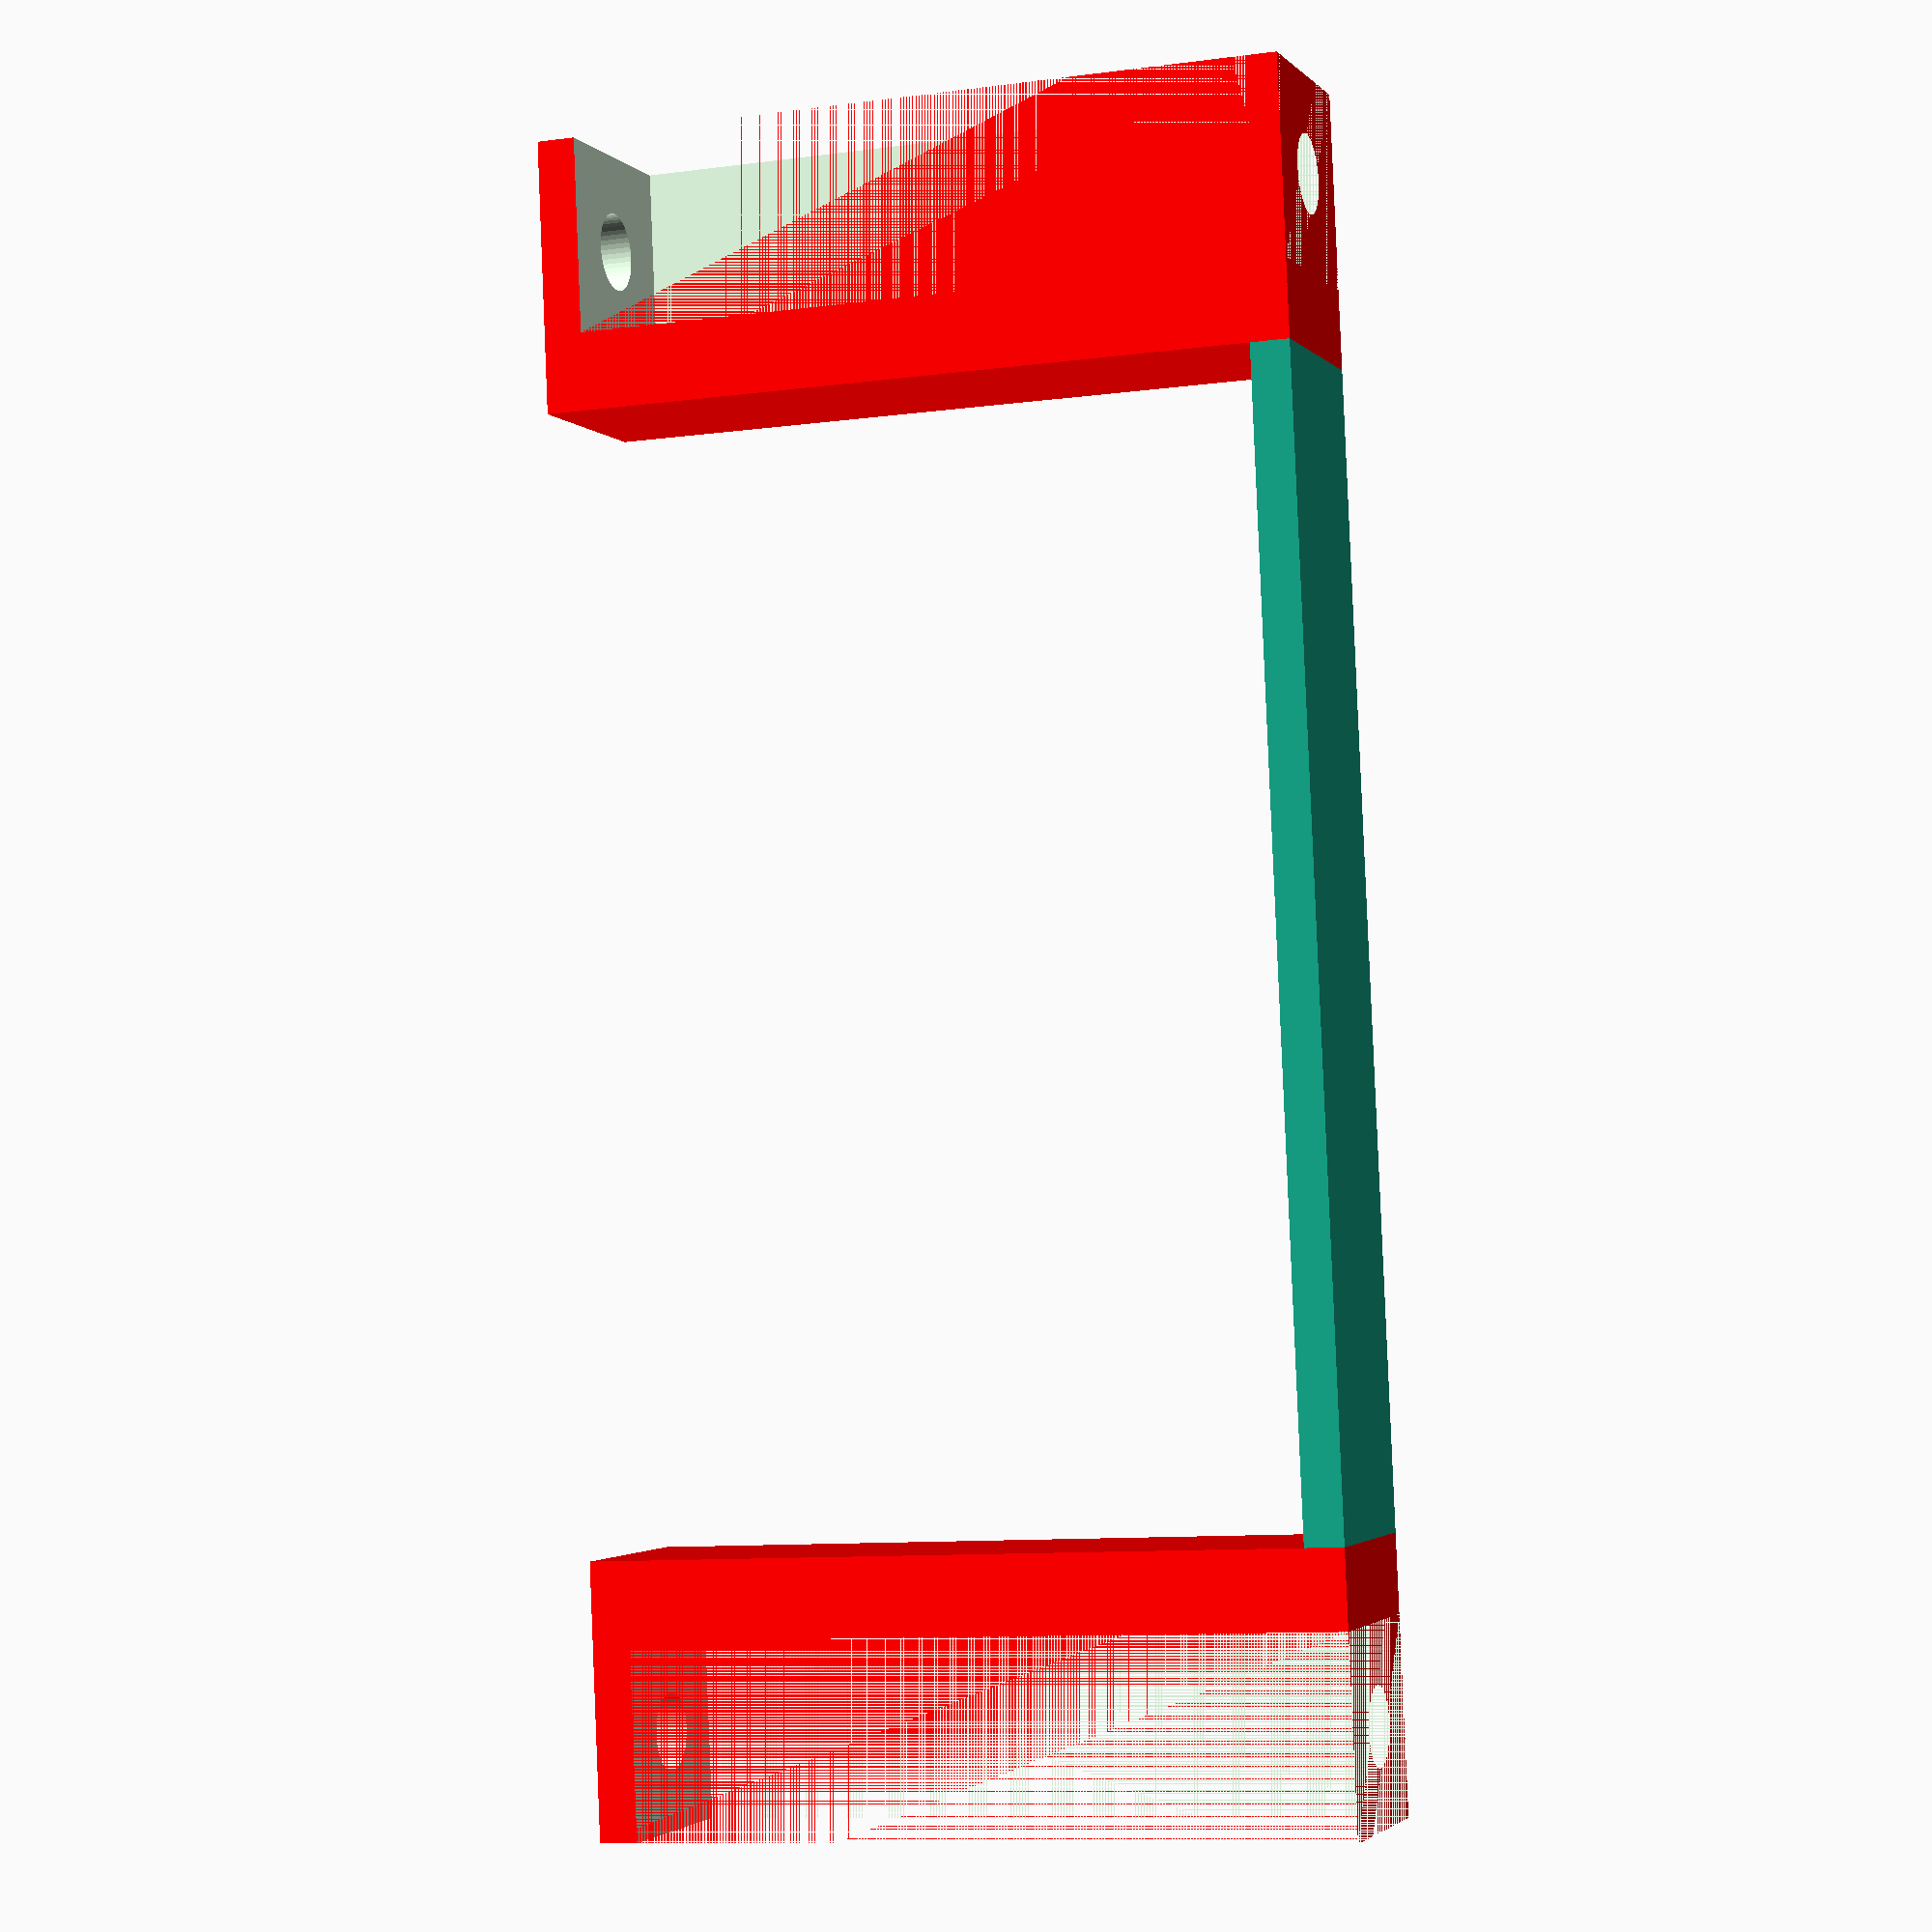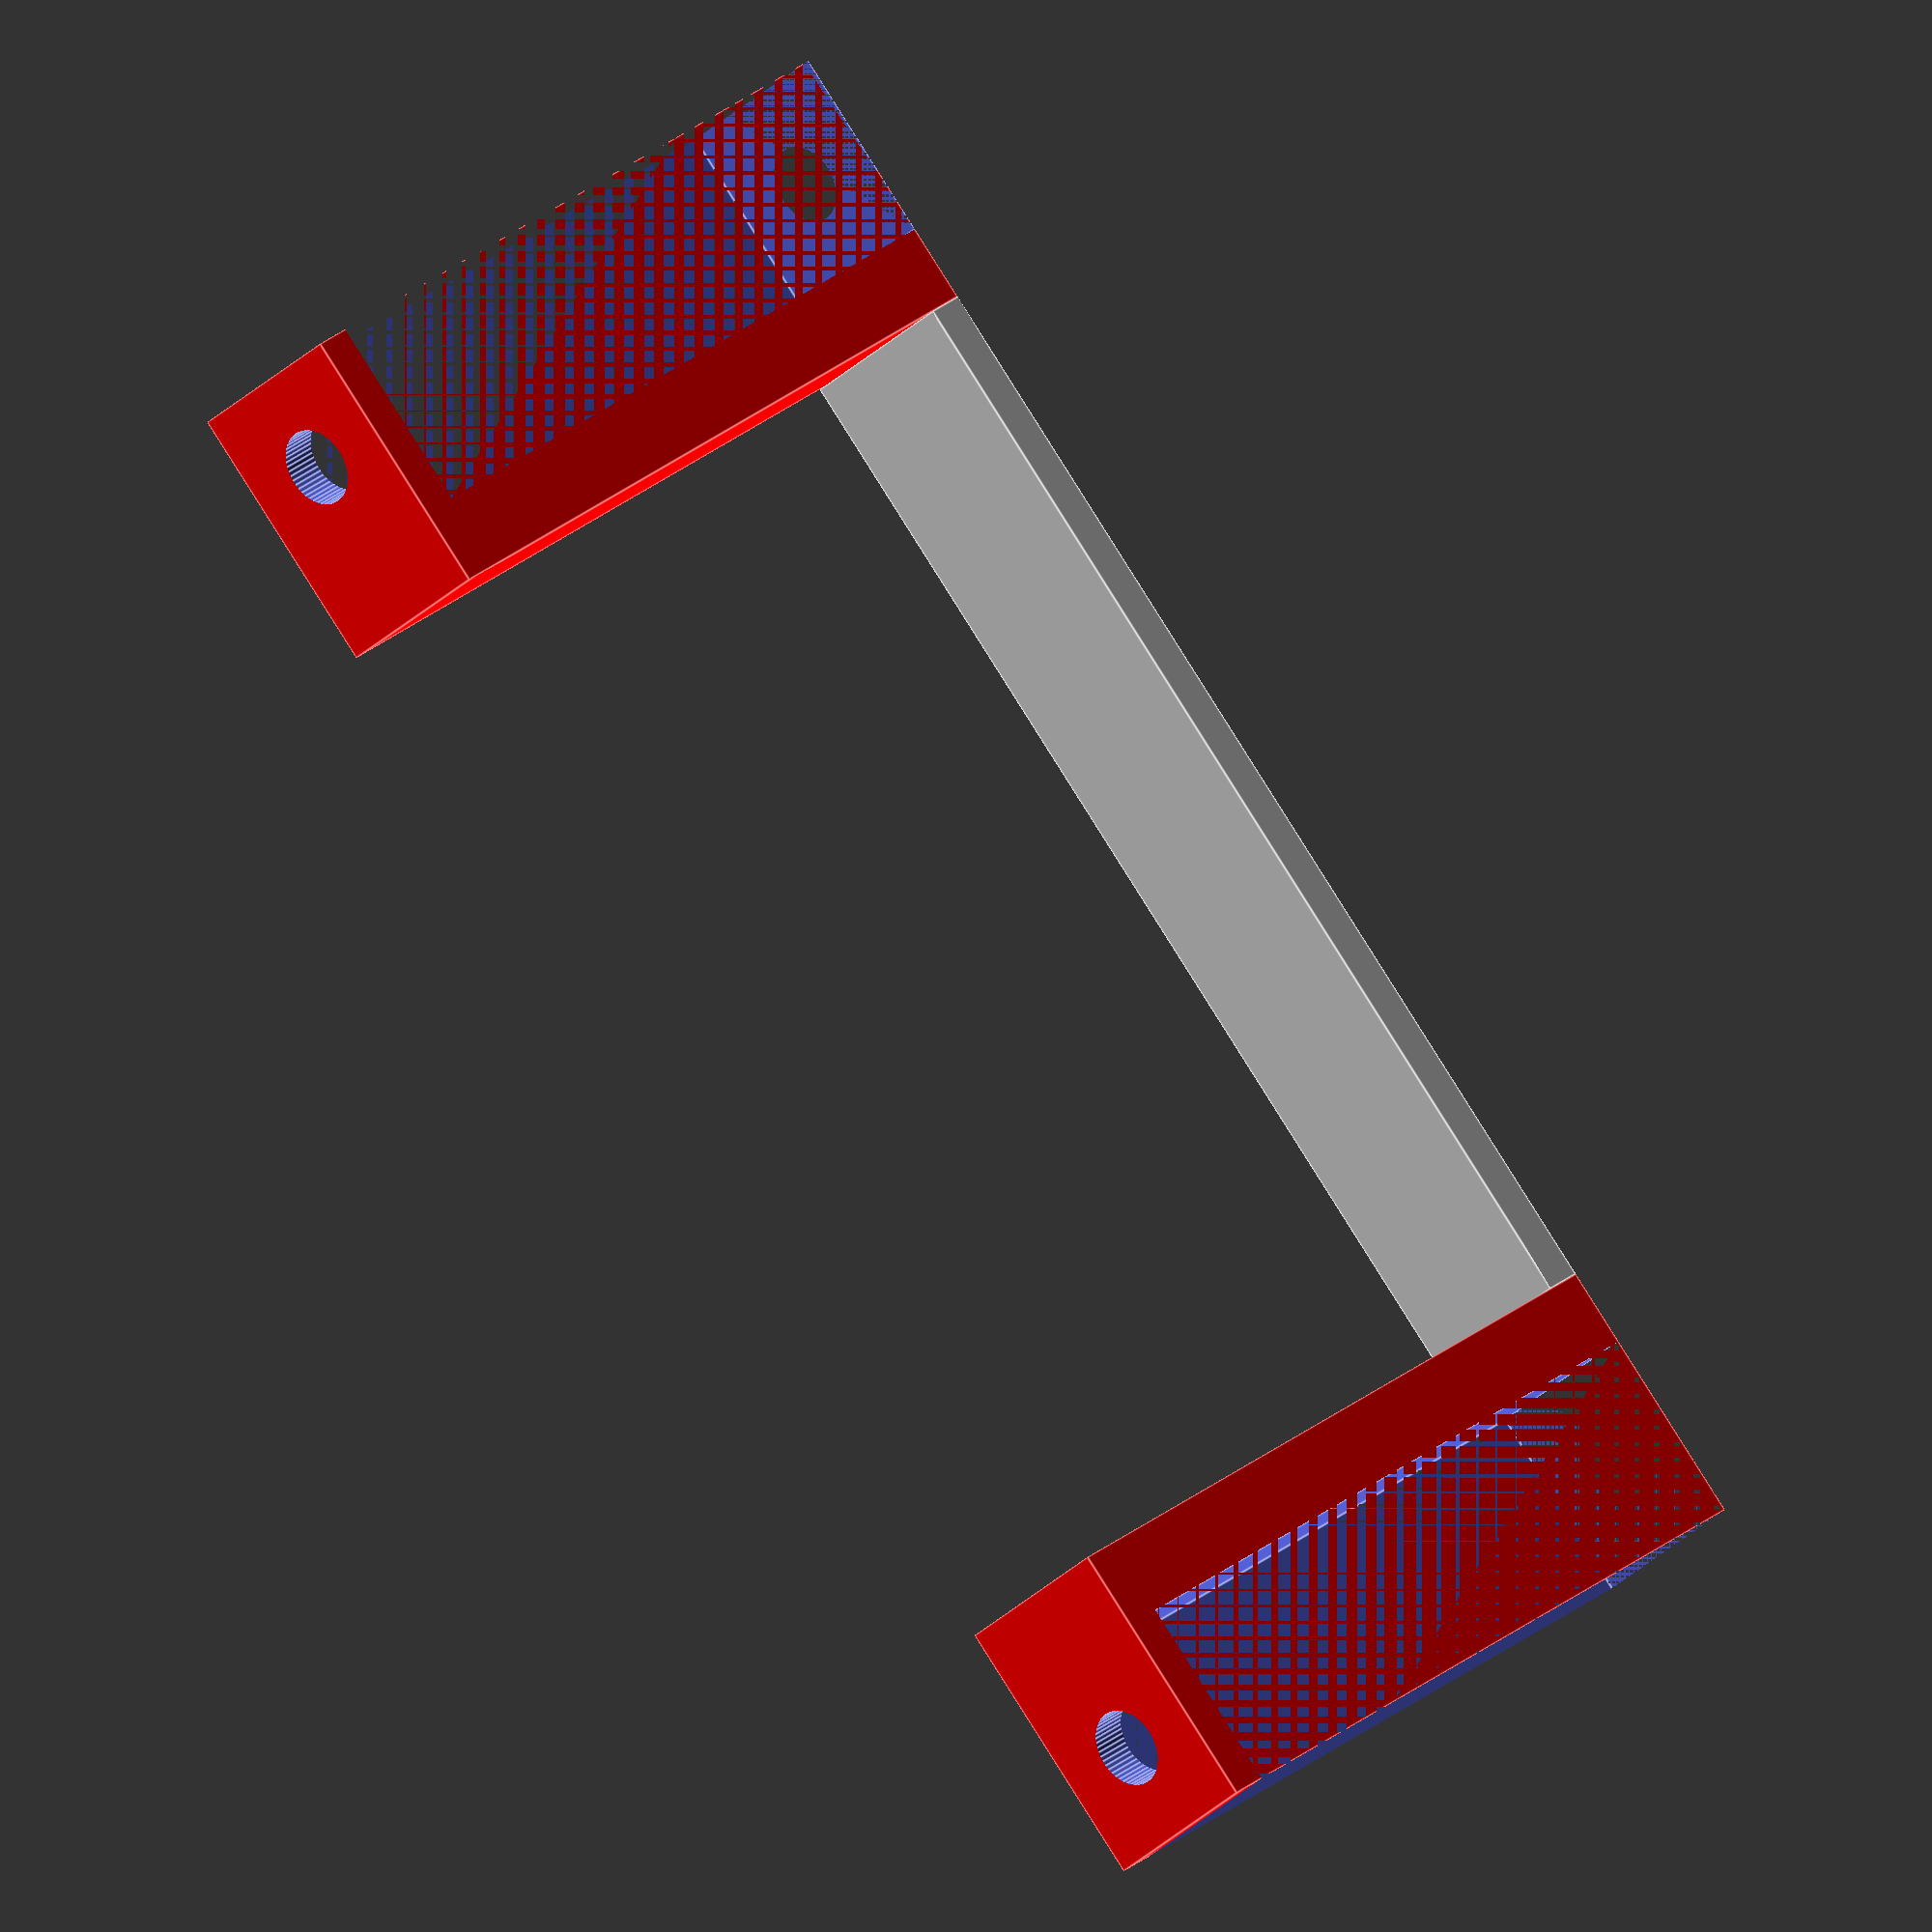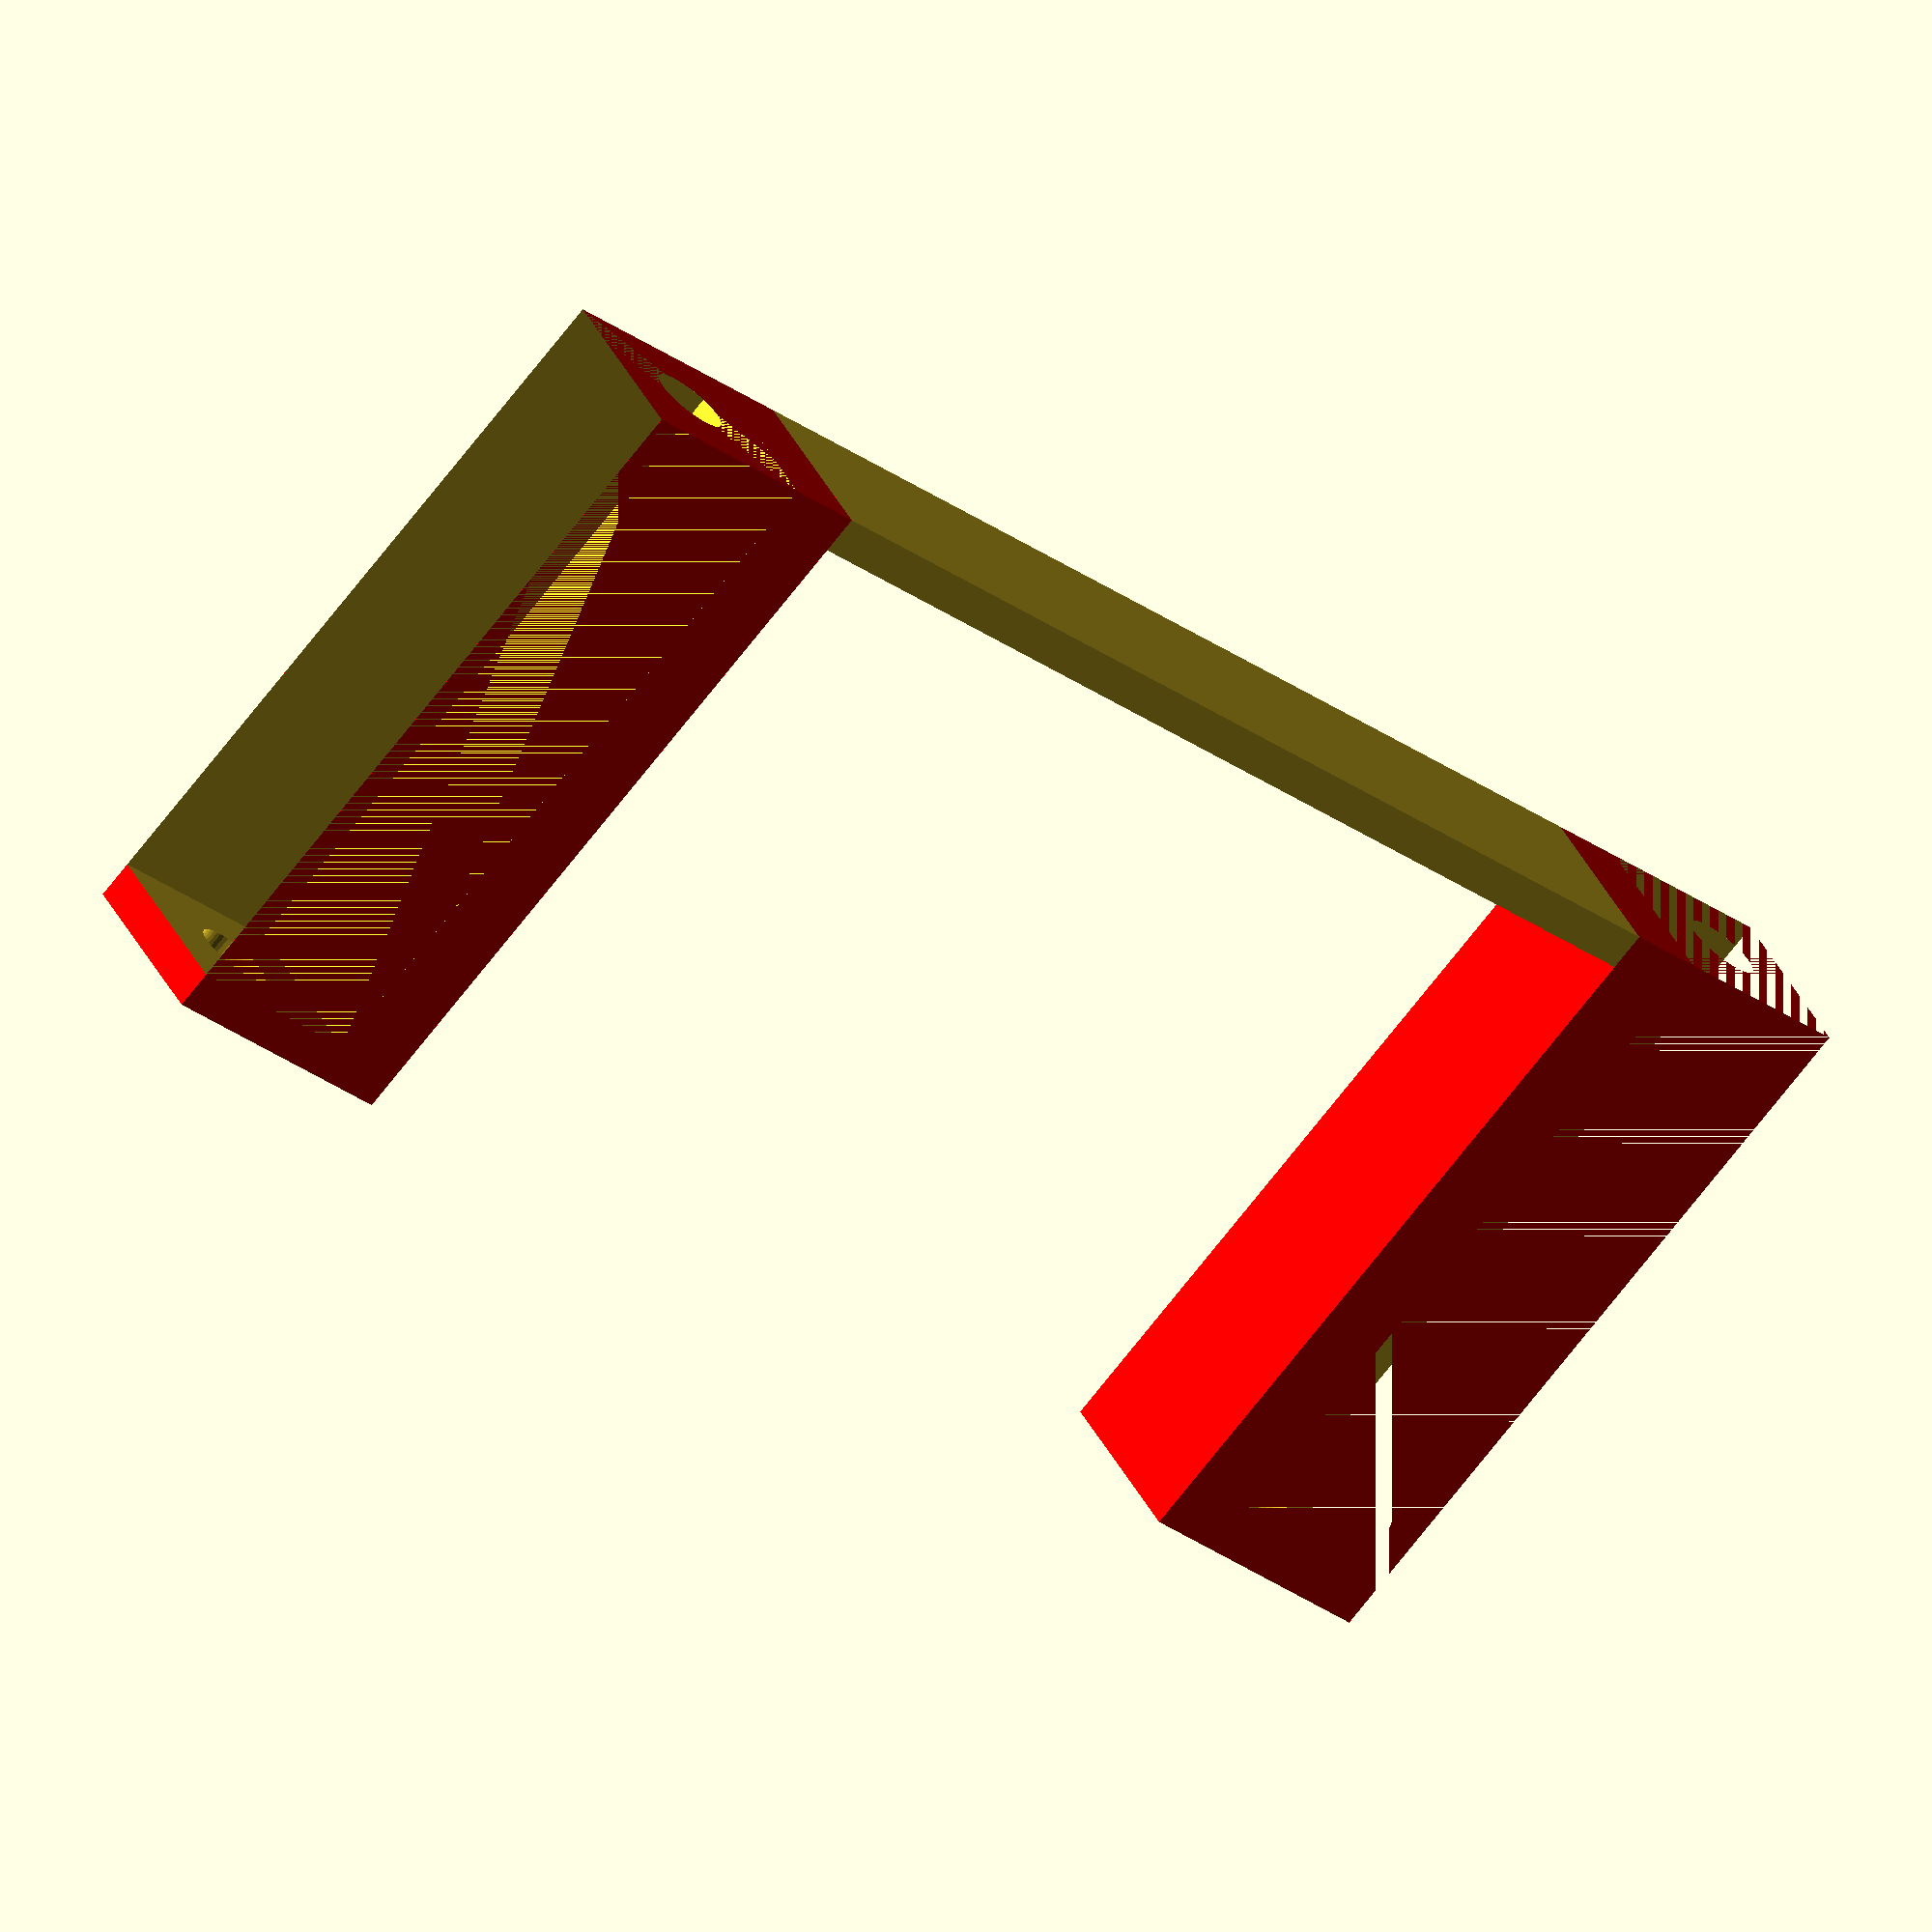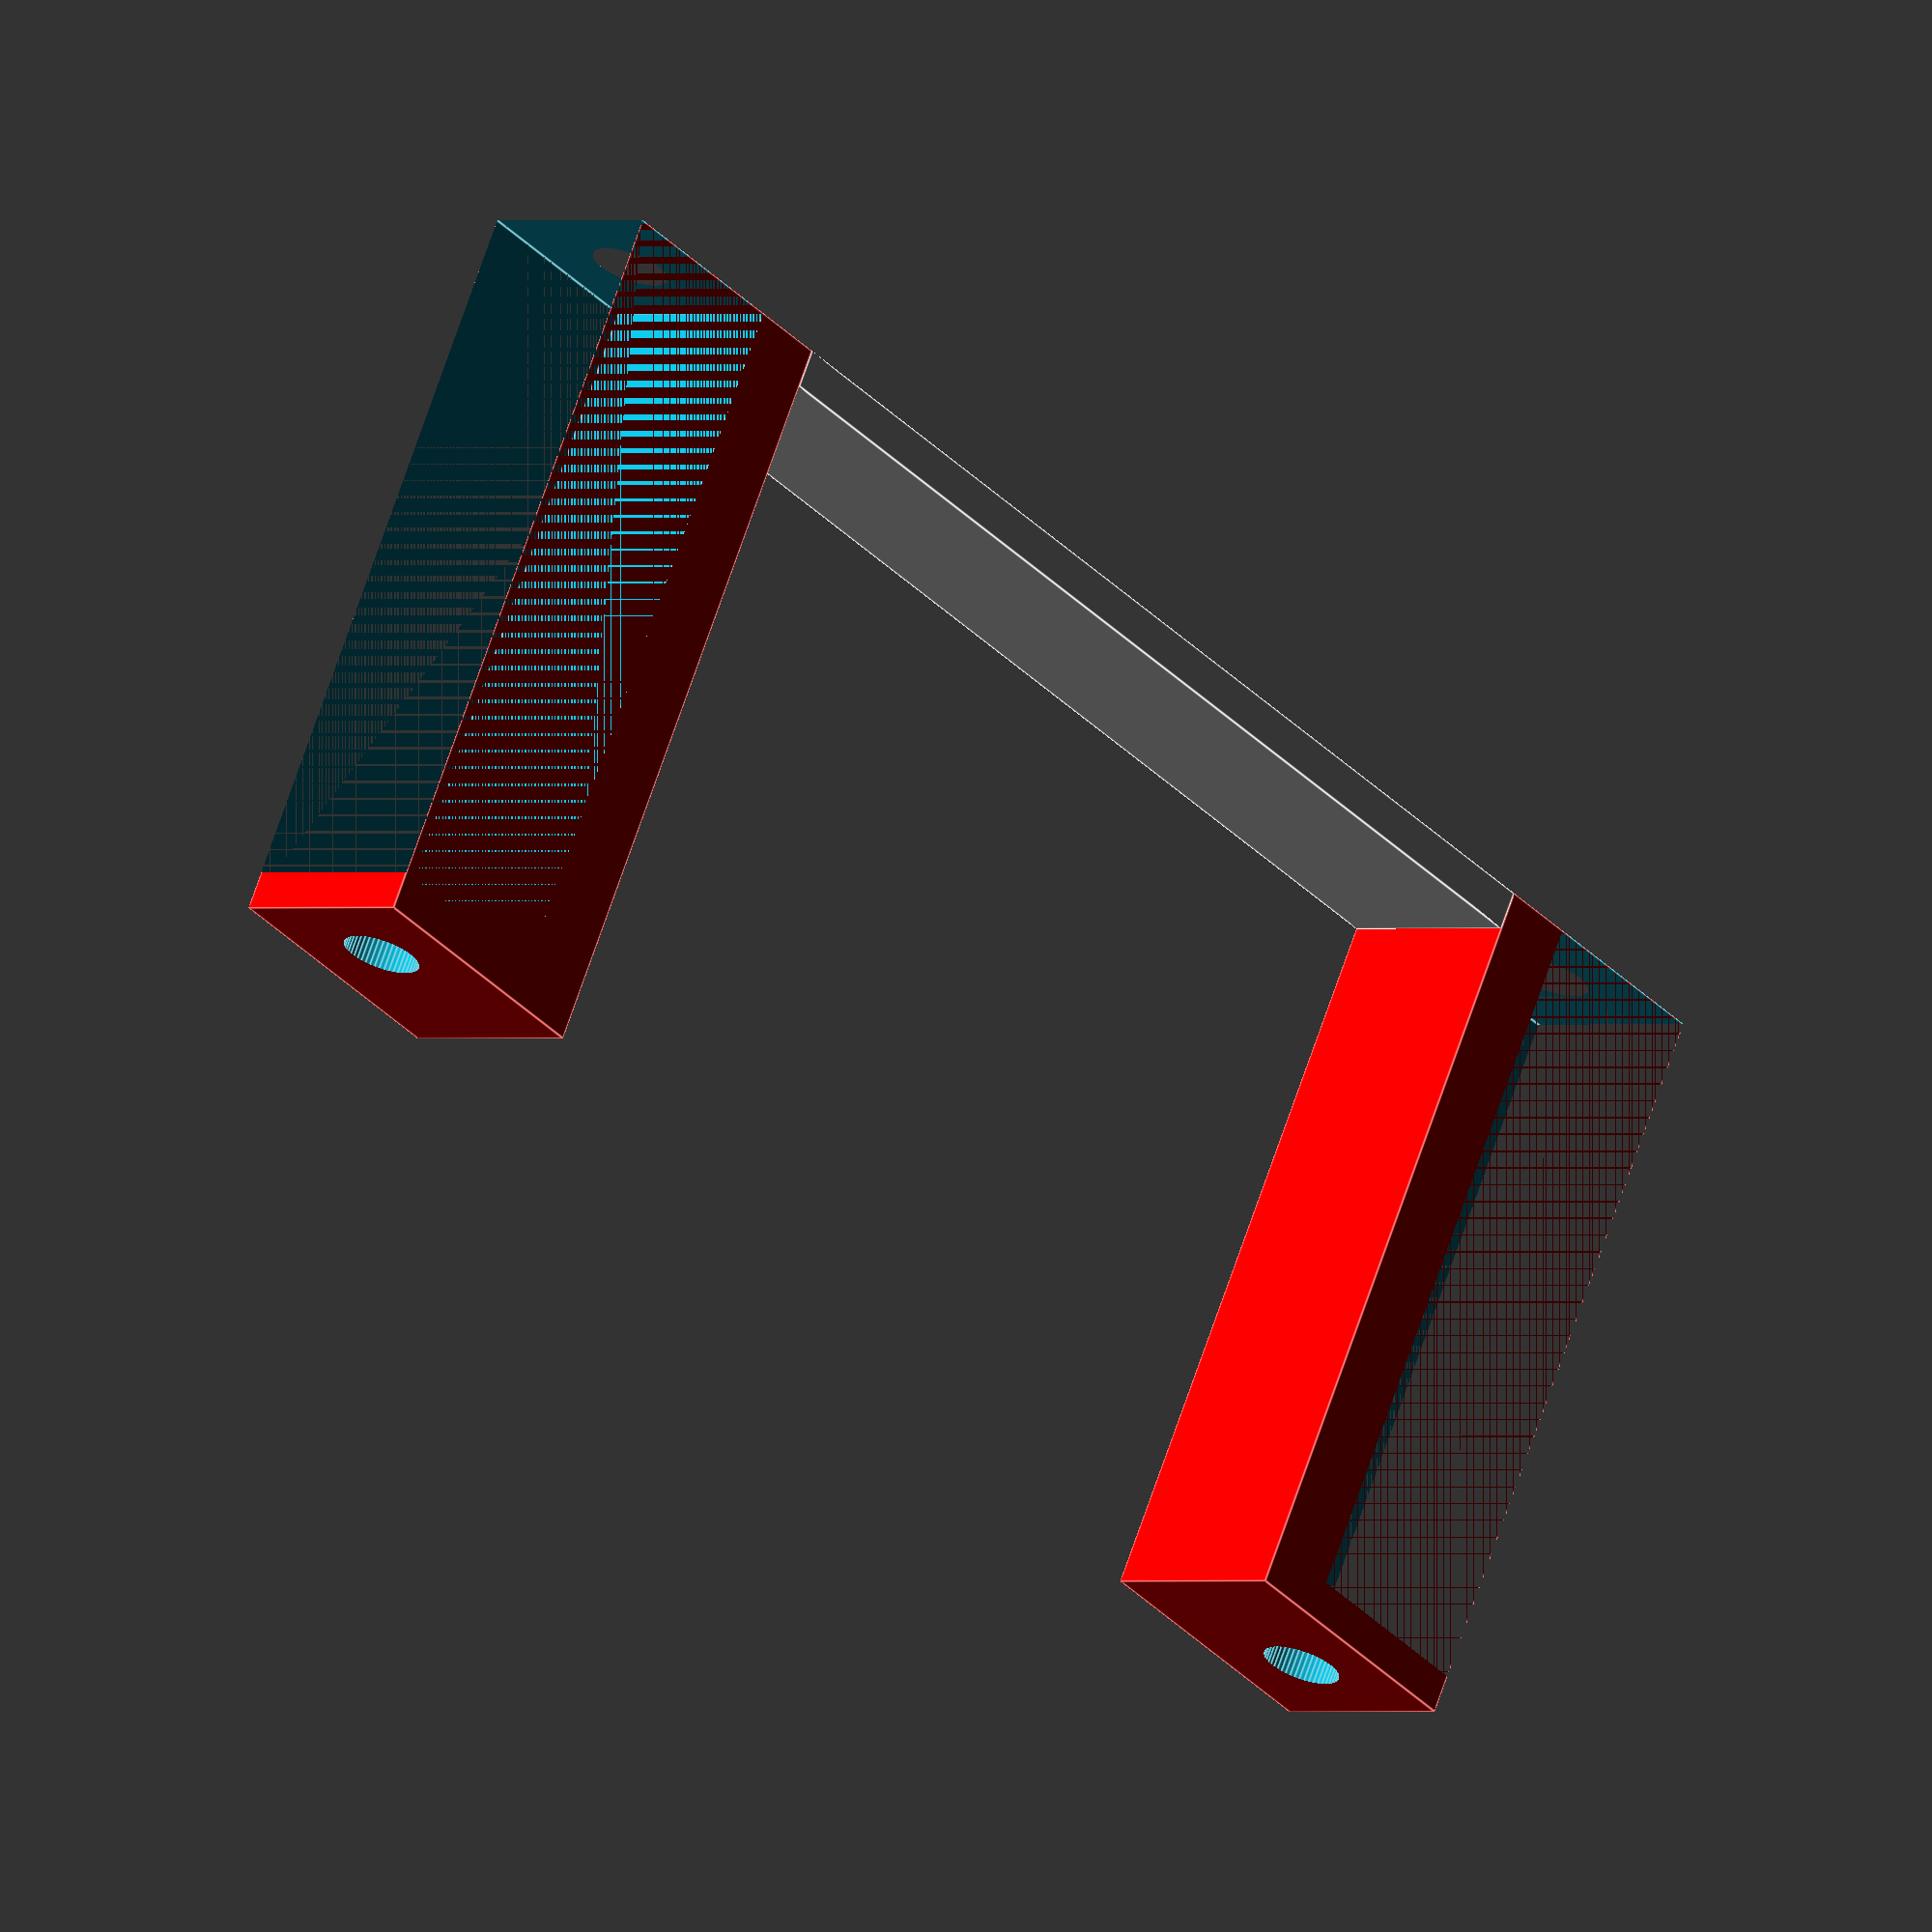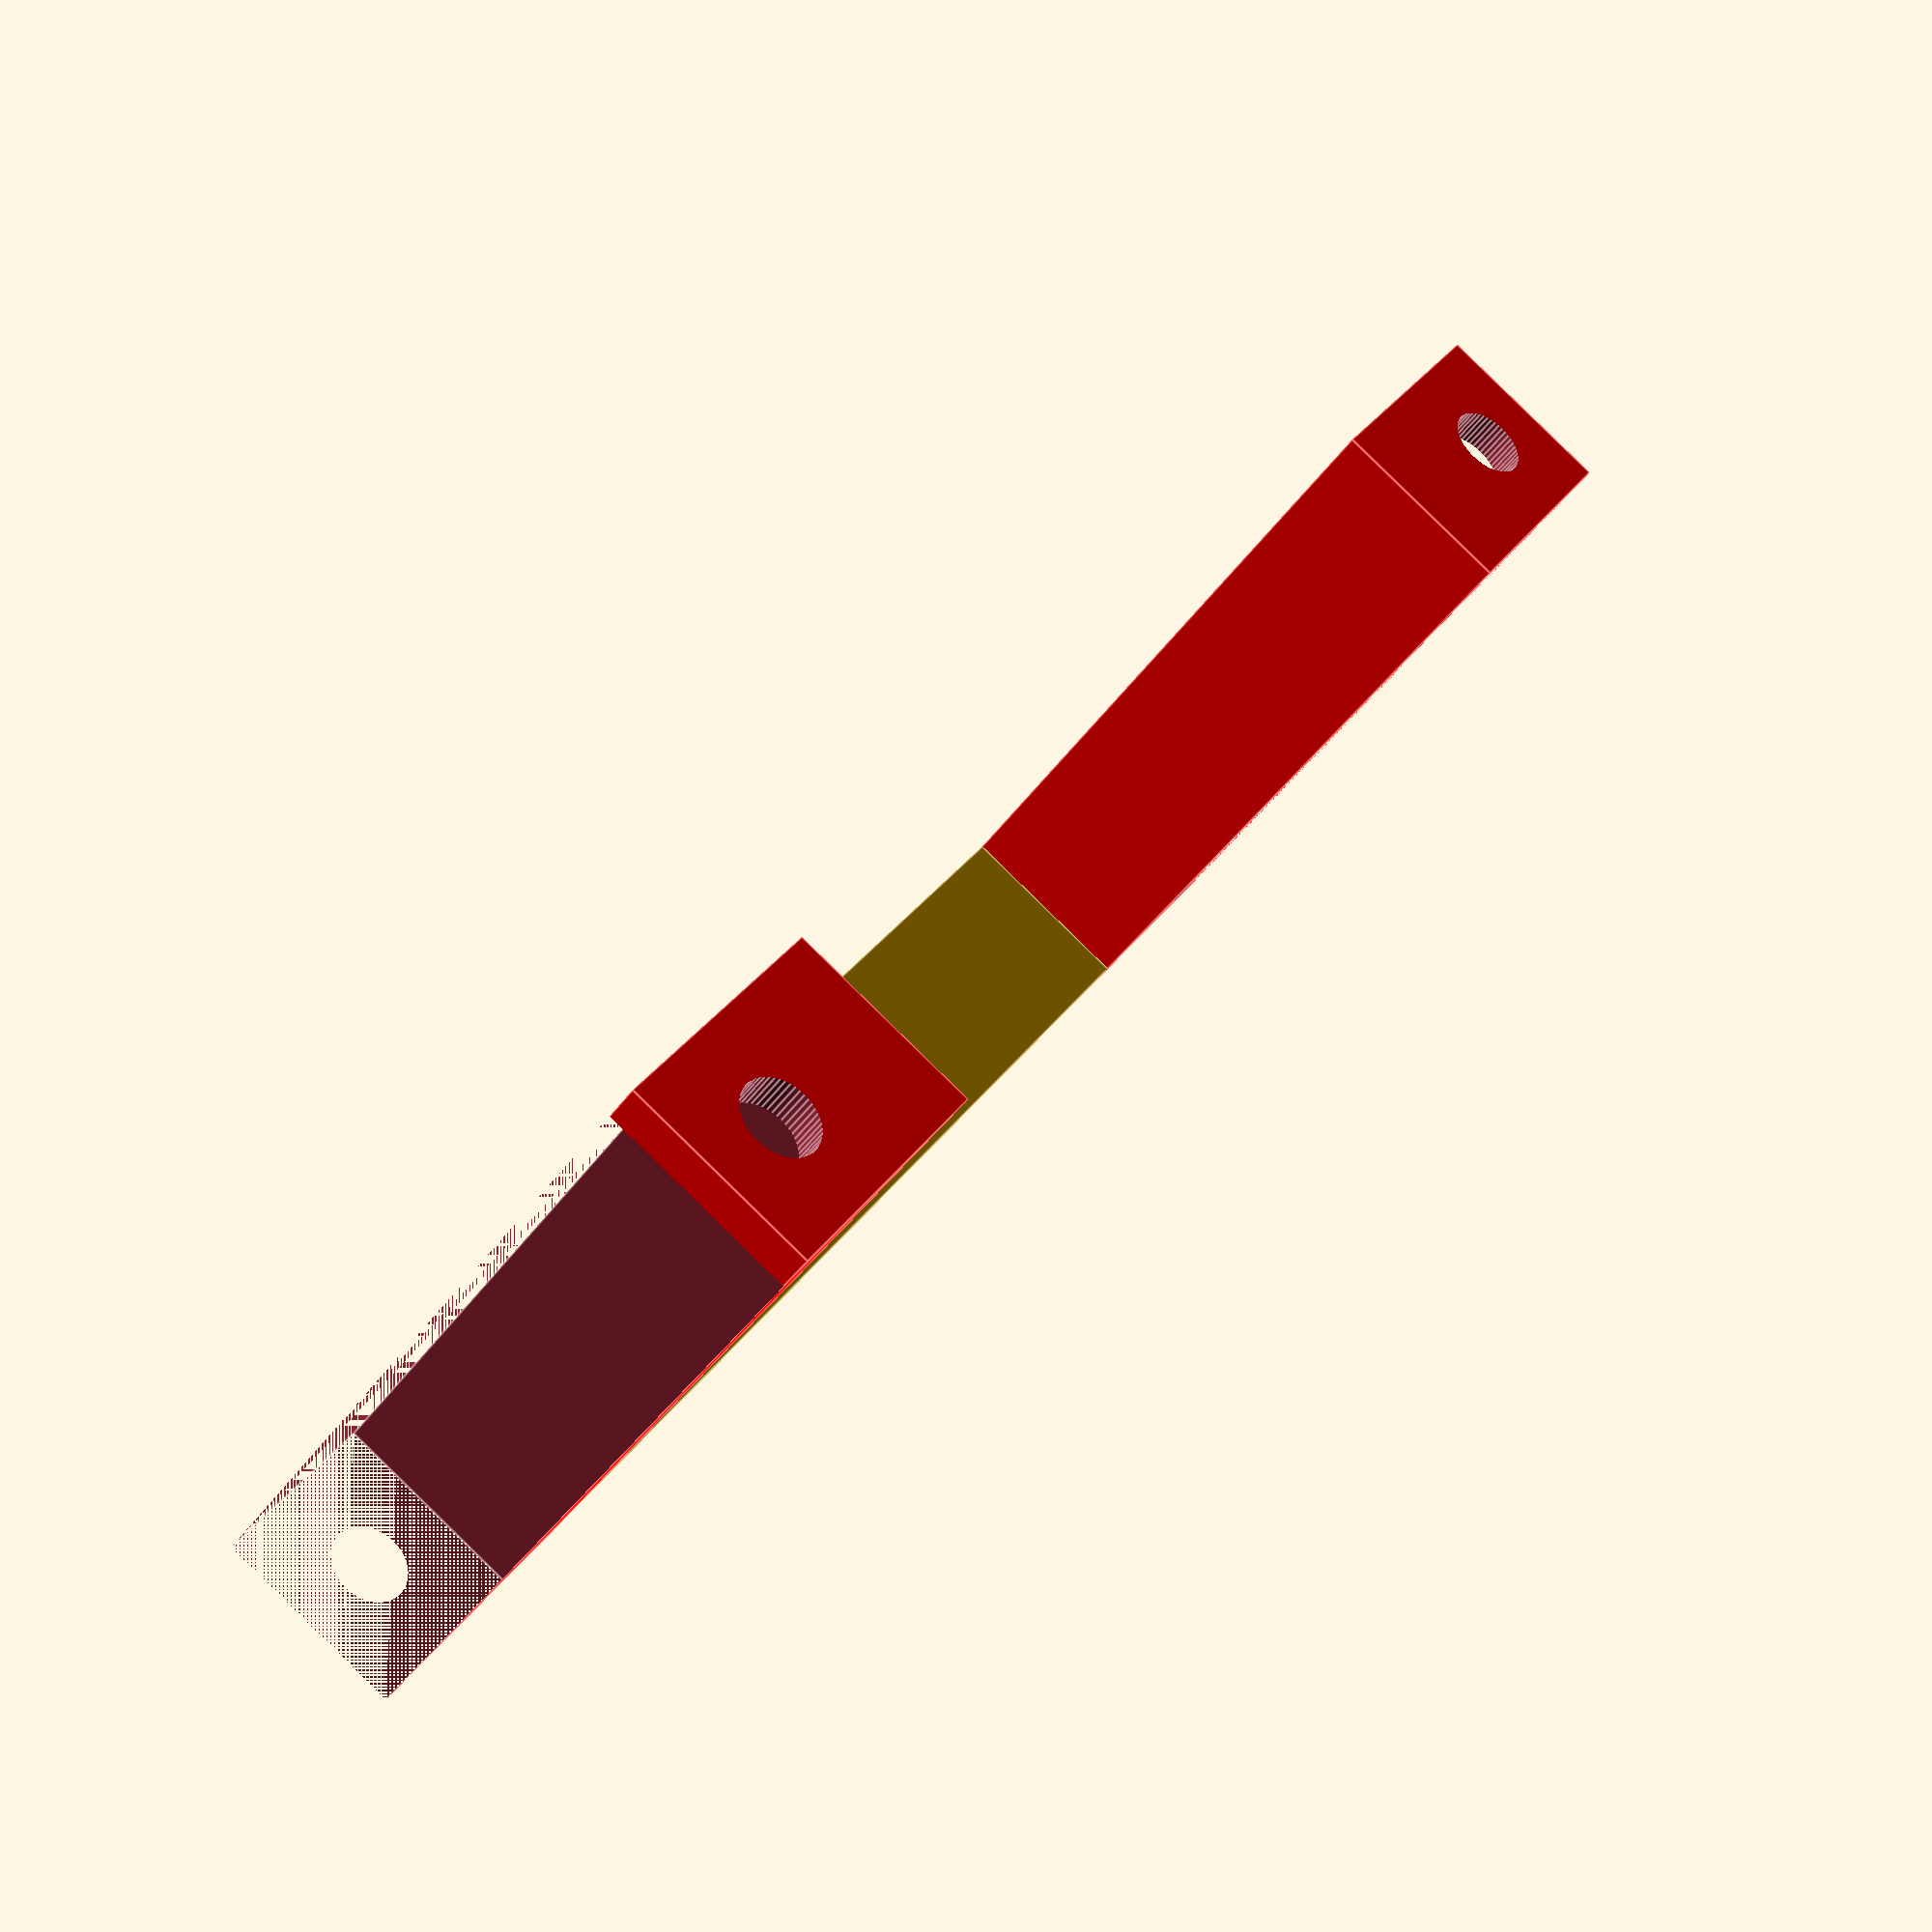
<openscad>
diameter = 58;
outerdiam = 4;
width = 2;
height = 10;
screw = 4;
screwHolder = 12 + width;

$fn = 50;
part = 1;

module screwSupport(right, supHeight, bigger) {
    
    difference() { 
        color([1,0,0]) cube([screwHolder, supHeight, height]);

        translate([screwHolder / 2 + (right * (width / 2 + 1)), supHeight * 2, height / 2]) rotate([90, 0, 0]) cylinder(d = screw, h = supHeight * 4);

        if(bigger == 1) {
            translate([right * width * 2, 0, 0]) cube([screwHolder, supHeight - width, height]);
        }
    }
}

holderHeight = 39;

if(part == 1) {
    union() {
        translate([-diameter / 2, 0, 0]) cube([diameter, width, height]);

        translate([-(diameter / 2 + screwHolder), 0, 0]) screwSupport(-1, holderHeight, 1);
        translate([diameter / 2, 0, 0]) screwSupport(1, holderHeight, 1);
    }
}
</openscad>
<views>
elev=182.4 azim=87.5 roll=161.0 proj=p view=wireframe
elev=208.5 azim=49.6 roll=214.5 proj=o view=edges
elev=323.0 azim=137.8 roll=156.7 proj=o view=wireframe
elev=0.2 azim=152.2 roll=133.3 proj=o view=edges
elev=92.2 azim=227.9 roll=225.7 proj=p view=edges
</views>
